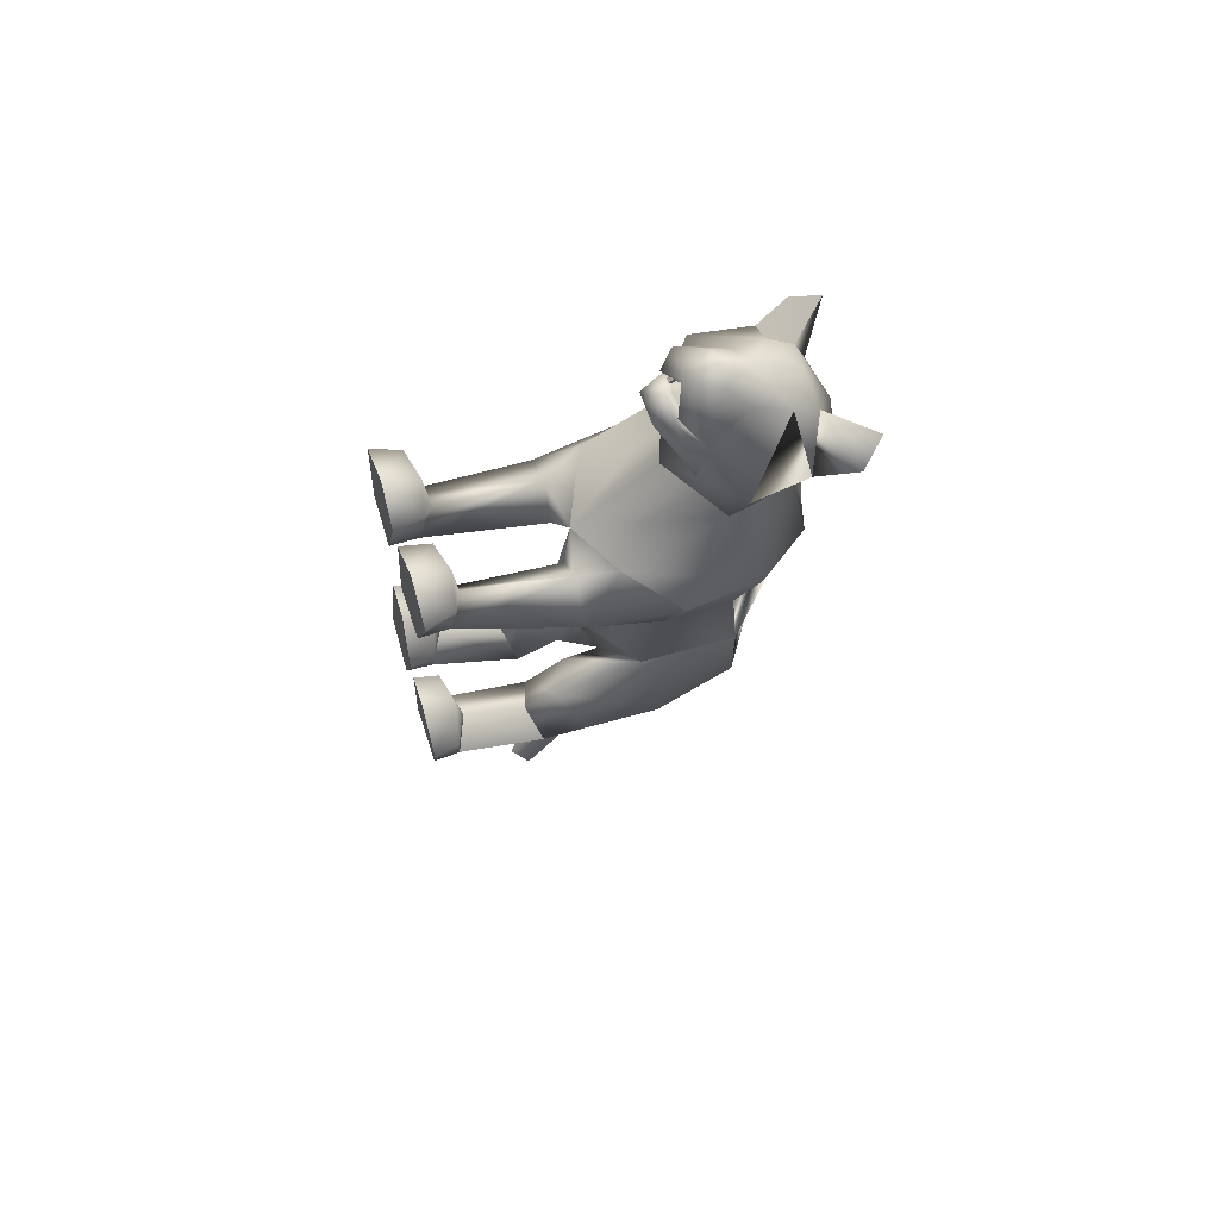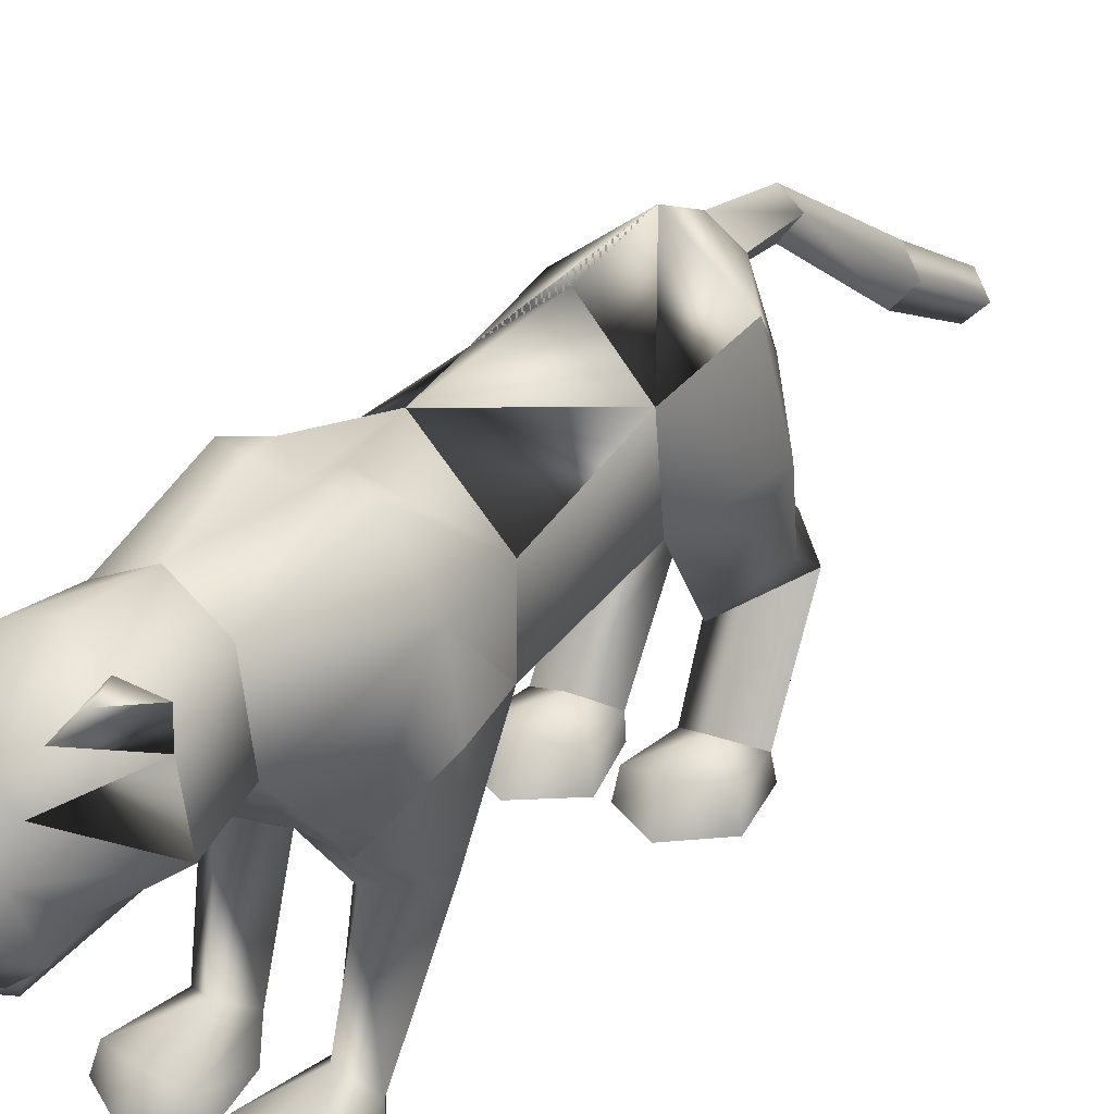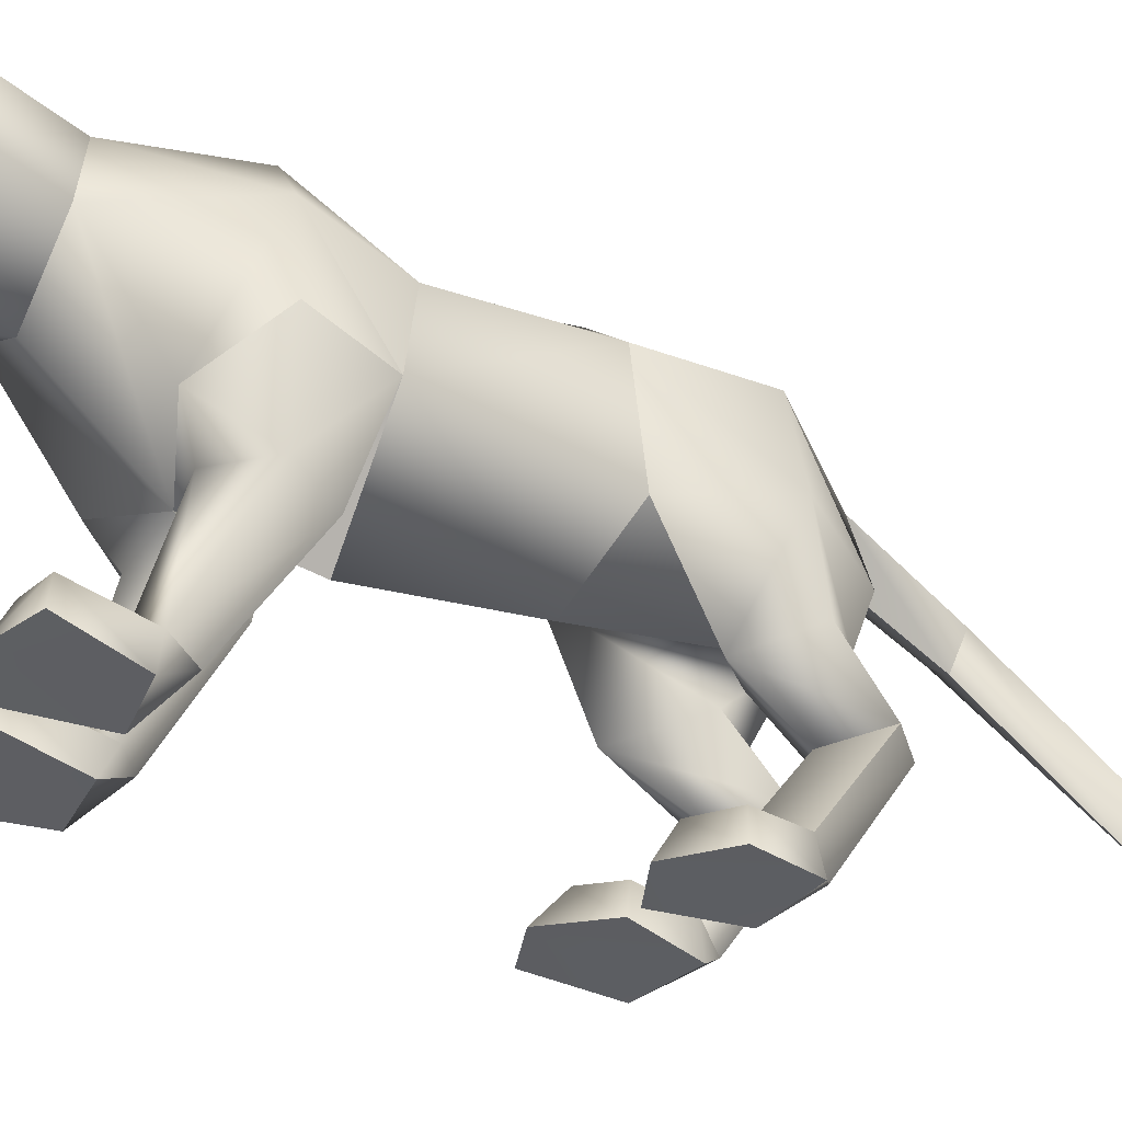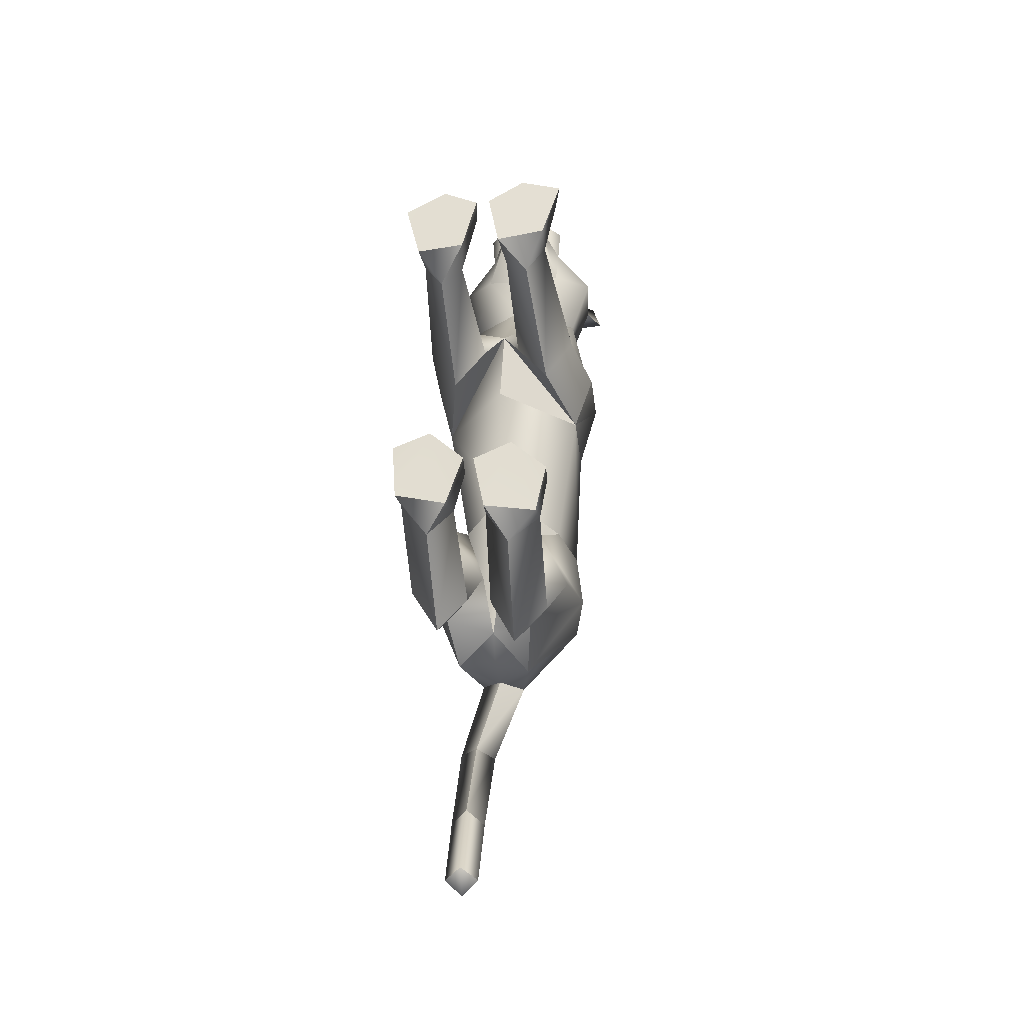
<metadata>
{"format":"obj","ext":"obj","renderer":"f3d","projection":"perspective","resolution":1024,"background":"white","views":[{"elev":68.8,"azim":76.0,"up":"+Z"},{"elev":38.4,"azim":37.1,"up":"+Y"},{"elev":-33.3,"azim":62.6,"up":"+Y"},{"elev":-28.1,"azim":13.9,"up":"+Z"}]}
</metadata>
<code>
o nodes[115]___standing_idle_wtf_meshes[0]
v -0.02421 0.2058 0.579
v -0.01948 0.1949 0.5931
v -0.0214 0.1628 0.5541
v 0.05205 0.2914 0.5865
v 0.1434 0.2707 0.4525
v 0.06019 0.3534 0.5628
v -0.000793 0.3019 0.6185
v 0.03553 0.2513 0.6354
v 0.004668 0.1948 0.6305
v 0.08687 0.2154 0.5791
v 0.04738 0.179 0.5943
v -0.03551 0.1733 0.5932
v -0.07921 0.2047 0.5775
v 0.001535 0.2474 0.6563
v -0.03218 0.2464 0.6345
v -0.05067 0.2862 0.5844
v -0.06605 0.3448 0.5616
v -0.1546 0.251 0.4578
v -0.004299 0.3869 0.5584
v -0.01948 0.1949 0.5931
v -0.03788 0.1948 0.5807
v -0.0214 0.1628 0.5541
v -0.03788 0.1948 0.5807
v -0.02421 0.2058 0.579
v -0.0214 0.1628 0.5541
v 0.03211 0.2093 0.5796
v 0.03366 0.1674 0.5546
v 0.02908 0.1982 0.5937
v 0.02908 0.1982 0.5937
v 0.03366 0.1674 0.5546
v 0.04725 0.2001 0.5816
v 0.04725 0.2001 0.5816
v 0.03366 0.1674 0.5546
v 0.03211 0.2093 0.5796
v -0.0124 0.4442 0.4242
v 0.1639 0.1759 0.1182
v 0.1639 0.1759 0.1182
v -0.1911 0.1585 0.1246
v -0.1911 0.1585 0.1246
v 0.004151 0.2081 0.5987
v 0.005569 0.1832 0.5929
v 0.05038 0.2029 0.552
v 0.04451 0.2547 0.5443
v 0.04093 0.23 0.5635
v -0.04293 0.196 0.552
v -0.03624 0.225 0.5629
v -0.04371 0.2491 0.5439
v -0.03624 0.225 0.5629
v -0.04371 0.2491 0.5439
v -0.04293 0.196 0.552
v 0.05038 0.2029 0.552
v -0.04293 0.196 0.552
v 0.005569 0.1832 0.5929
v 0.006247 0.17 0.6106
v 0.04994 0.1781 0.5743
v 0.0373 0.1446 0.5703
v 0.008172 0.1394 0.5815
v -0.02145 0.1391 0.5695
v -0.03785 0.1715 0.5737
v 0.004151 0.2081 0.5987
v 0.04093 0.23 0.5635
v 0.05038 0.2029 0.552
v 0.04451 0.2547 0.5443
v 0.005569 0.1832 0.5929
v -0.132 0.4559 0.53
v -0.172 0.4176 0.4758
v -0.132 0.4559 0.53
v -0.172 0.4176 0.4758
v 0.1368 0.4496 0.4584
v 0.1141 0.4794 0.5283
v 0.1368 0.4496 0.4584
v 0.1141 0.4794 0.5283
v -0.05075 0.1326 -0.5709
v 0.05448 -0.268 0.221
v 0.104 -0.249 0.3766
v 0.03156 -0.2588 0.3333
v 0.03156 -0.2588 0.3333
v 0.03769 -0.2046 0.328
v 0.05448 -0.268 0.221
v 0.1497 -0.2611 0.2316
v 0.1846 -0.2465 0.3478
v 0.1636 -0.194 0.3362
v 0.09688 -0.1861 0.3451
v 0.1846 -0.2465 0.3478
v 0.1497 -0.2611 0.2316
v 0.05448 -0.268 0.221
v 0.104 -0.249 0.3766
v -0.02311 -0.2727 0.2168
v 0.004338 -0.2606 0.3325
v -0.06638 -0.261 0.37
v -0.118 -0.2776 0.2122
v -0.1481 -0.2701 0.327
v -0.06638 -0.261 0.37
v -0.06864 -0.1982 0.3386
v -0.1343 -0.2158 0.3199
v 0.004338 -0.2606 0.3325
v -0.008679 -0.2079 0.3265
v -0.118 -0.2776 0.2122
v -0.02311 -0.2727 0.2168
v -0.02311 -0.2727 0.2168
v -0.1481 -0.2701 0.327
v 0.1382 0.1481 -0.449
v -0.1909 0.1117 -0.4143
v -0.05026 -0.1215 -1.093
v -0.05261 -0.1002 -1.141
v -0.024 -0.08938 -1.11
v -0.08596 -0.09793 -1.108
v -0.06002 -0.06332 -1.128
v -0.08596 -0.09793 -1.108
v -0.06002 -0.06332 -1.128
v -0.024 -0.08938 -1.11
v -0.05026 -0.1215 -1.093
v 0.1358 -0.285 -0.4498
v 0.0346 -0.2929 -0.4307
v 0.01125 -0.2872 -0.3196
v 0.08633 -0.2822 -0.2896
v 0.07749 -0.222 -0.3271
v 0.1567 -0.2811 -0.3545
v 0.01405 -0.2403 -0.3306
v 0.1481 -0.2341 -0.3586
v 0.0346 -0.2929 -0.4307
v 0.08633 -0.2822 -0.2896
v 0.1358 -0.285 -0.4498
v 0.1567 -0.2811 -0.3545
v 0.0346 -0.2929 -0.4307
v 0.01125 -0.2872 -0.3196
v -0.1443 -0.3009 -0.3897
v -0.04179 -0.2979 -0.4186
v -0.1539 -0.2387 -0.2871
v -0.08199 -0.2248 -0.2948
v -0.1569 -0.2851 -0.2715
v -0.08095 -0.2819 -0.2462
v -0.009411 -0.2879 -0.3156
v -0.01822 -0.2412 -0.3248
v -0.04179 -0.2979 -0.4186
v -0.009411 -0.2879 -0.3156
v -0.08095 -0.2819 -0.2462
v -0.04179 -0.2979 -0.4186
v -0.1443 -0.3009 -0.3897
v -0.1569 -0.2851 -0.2715
v -0.02584 0.3877 0.1127
v -0.02028 0.4162 0.2985
v 0.1056 0.2549 0.3293
v 0.06461 0.3738 0.3036
v -0.1295 0.2395 0.3343
v -0.103 0.3636 0.3074
v -0.007598 0.1708 0.3352
v -0.02028 0.4162 0.2985
v 0.06461 0.3738 0.3036
v 0.1056 0.2549 0.3293
v -0.1295 0.2395 0.3343
v -0.103 0.3636 0.3074
v -0.007598 0.1708 0.3352
v -0.006821 -0.004828 0.00346
v -0.02775 0.3793 -0.04328
v 0.1137 0.2801 -0.02649
v -0.006821 -0.004828 0.00346
v -0.157 0.2679 -0.01873
v 0.01271 0.4152 0.1305
v 0.1095 0.08071 0.2133
v 0.1095 0.08071 0.2133
v -0.1221 0.0673 0.2166
v -0.06634 0.4107 0.1327
v -0.1221 0.0673 0.2166
v 0.07779 0.2037 0.4463
v -0.00143 0.2558 0.5031
v 0.07946 0.2253 0.5221
v -0.07711 0.2136 0.5224
v 0.07779 0.2037 0.4463
v -0.00205 0.1892 0.4336
v -0.08153 0.1928 0.4481
v -0.08153 0.1928 0.4481
v -0.07799 0.4194 0.4456
v -0.06436 0.3934 0.5241
v -0.1474 0.3587 0.4516
v -0.06436 0.3934 0.5241
v -0.1474 0.3587 0.4516
v -0.06436 0.3934 0.5241
v -0.07799 0.4194 0.4456
v -0.1474 0.3587 0.4516
v 0.05656 0.4281 0.4448
v 0.04982 0.4009 0.5222
v 0.1206 0.3752 0.4448
v 0.1206 0.3752 0.4448
v 0.05656 0.4281 0.4448
v 0.04982 0.4009 0.5222
v 0.04982 0.4009 0.5221
v -0.004694 0.01776 -0.2373
v -0.01176 0.3938 -0.2767
v 0.03263 0.002382 0.1173
v 0.09625 -0.002013 0.03815
v 0.08661 0.01038 0.1833
v 0.153 0.00775 0.1168
v 0.03263 0.002382 0.1173
v 0.09625 -0.002013 0.03815
v 0.09625 -0.002013 0.03815
v -0.04203 -0.001453 0.118
v -0.1088 -0.005978 0.04069
v -0.09294 -0.000703 0.1824
v -0.1624 -0.007922 0.1183
v -0.1088 -0.005978 0.04069
v -0.04203 -0.001453 0.118
v -0.1088 -0.005978 0.04069
v -0.04114 0.3804 -0.4586
v -0.04114 0.3804 -0.4586
v 0.1028 -0.2135 0.1712
v 0.1423 -0.2068 0.2227
v 0.089 -0.1798 0.2379
v 0.1028 -0.2135 0.1712
v 0.05993 -0.2148 0.1961
v 0.1028 -0.2135 0.1712
v -0.03667 -0.2209 0.1909
v -0.06773 -0.1903 0.2312
v -0.118 -0.2236 0.2062
v -0.08085 -0.2245 0.1584
v -0.08085 -0.2245 0.1584
v -0.08085 -0.2245 0.1584
v -0.1049 0.2476 -0.5802
v -0.05964 0.2105 -0.5879
v -0.06285 0.3052 -0.5722
v -0.01946 0.2624 -0.5879
v -0.01946 0.2624 -0.5879
v -0.05964 0.2105 -0.5879
v -0.06285 0.3052 -0.5722
v -0.06285 0.3052 -0.5722
v -0.1049 0.2476 -0.5802
v -0.05964 0.2105 -0.5879
v 0.01702 0.1476 -0.5955
v 0.01702 0.1476 -0.5955
v 0.01702 0.1476 -0.5955
v -0.1259 0.1236 -0.5802
v -0.1259 0.1236 -0.5802
v -0.1259 0.1236 -0.5802
v -0.0668 0.199 -0.7652
v -0.09488 0.1528 -0.7568
v -0.1071 0.2185 -0.7721
v -0.1071 0.2185 -0.7721
v -0.1355 0.1831 -0.7587
v -0.09488 0.1528 -0.7568
v -0.09488 0.1528 -0.7568
v -0.1355 0.1831 -0.7587
v -0.1071 0.2185 -0.7721
v -0.09488 0.1528 -0.7568
v -0.0668 0.199 -0.7652
v -0.1071 0.2185 -0.7721
v -0.00398 -0.002083 -0.4482
v 0.04845 0.03721 -0.544
v 0.1342 0.009378 -0.4703
v 0.04845 0.03721 -0.544
v 0.08775 -0.03505 -0.3739
v 0.04845 0.03721 -0.544
v -0.04159 -0.005163 -0.4425
v -0.1235 0.01499 -0.5241
v -0.1796 -0.01795 -0.4227
v -0.1235 0.01499 -0.5241
v -0.1103 -0.04271 -0.3395
v -0.1235 0.01499 -0.5241
v -0.06497 -0.03011 -0.9508
v -0.06497 -0.03011 -0.9508
v -0.1034 0.002753 -0.9683
v -0.07636 0.04084 -0.9891
v -0.1034 0.002753 -0.9683
v -0.06497 -0.03011 -0.9508
v -0.03862 0.01061 -0.9713
v -0.03862 0.01061 -0.9713
v -0.07636 0.04084 -0.9891
v -0.07636 0.04084 -0.9891
v 0.1089 -0.07039 -0.5583
v 0.03856 -0.06268 -0.6188
v -0.00614 -0.07898 -0.5349
v 0.03856 -0.06268 -0.6188
v 0.06044 -0.09465 -0.4861
v 0.1089 -0.07039 -0.5583
v 0.03856 -0.06268 -0.6188
v -0.00614 -0.07898 -0.5349
v 0.06044 -0.09465 -0.4861
v -0.05335 -0.08315 -0.5274
v -0.1167 -0.08106 -0.5873
v -0.1673 -0.09495 -0.5042
v -0.1035 -0.1059 -0.4606
v -0.1167 -0.08106 -0.5873
v -0.05335 -0.08315 -0.5274
v -0.1167 -0.08106 -0.5873
v -0.1673 -0.09495 -0.5042
v -0.1035 -0.1059 -0.4606
v 0.07581 -0.2122 -0.3996
v 0.1334 -0.2349 -0.4394
v 0.1334 -0.2349 -0.4394
v 0.07162 -0.2486 -0.4908
v 0.07581 -0.2122 -0.3996
v 0.07162 -0.2486 -0.4908
v 0.07162 -0.2486 -0.4908
v 0.02552 -0.2431 -0.4204
v 0.02552 -0.2431 -0.4204
v 0.07162 -0.2486 -0.4908
v -0.03864 -0.2465 -0.4103
v -0.08969 -0.2191 -0.3718
v -0.08977 -0.2595 -0.4626
v -0.1477 -0.2488 -0.3832
v -0.08977 -0.2595 -0.4626
v -0.1477 -0.2488 -0.3832
v -0.08977 -0.2595 -0.4626
v -0.08969 -0.2191 -0.3718
v -0.03864 -0.2465 -0.4103
v -0.08977 -0.2595 -0.4626
v 0.06792 0.4079 0.1092
v 0.01183 0.4138 0.09082
v 0.1455 0.3135 0.1197
v 0.129 0.1517 -0.004728
v 0.129 0.1517 -0.004728
v 0.129 0.1517 -0.004728
v 0.129 0.1517 -0.004728
v 0.129 0.1517 -0.004728
v 0.129 0.1517 -0.004728
v -0.1876 0.2957 0.1287
v -0.1214 0.3973 0.1147
v -0.06723 0.4094 0.09315
v -0.1593 0.1468 0.00059
v -0.1593 0.1468 0.00059
v -0.1593 0.1468 0.00059
v -0.1593 0.1468 0.00059
v -0.1593 0.1468 0.00059
v 0.09262 0.1259 -0.2905
v 0.09504 0.3024 -0.2682
v 0.09262 0.1259 -0.2905
v 0.09504 0.3024 -0.2682
v 0.09504 0.3024 -0.2682
v 0.09262 0.1259 -0.2905
v 0.09103 0.3059 -0.4503
v 0.09103 0.3059 -0.4503
v 0.09103 0.3059 -0.4503
v -0.1209 0.2887 -0.2577
v -0.1089 0.1146 -0.272
v -0.1209 0.2887 -0.2577
v -0.1089 0.1146 -0.272
v -0.1089 0.1146 -0.272
v -0.1209 0.2887 -0.2577
v -0.1589 0.2716 -0.4306
v -0.1587 0.2714 -0.4306
v -0.1587 0.2714 -0.4306
v -0.004673 0.02237 0.1675
v -0.004673 0.02237 0.1675
v -0.004673 0.02237 0.1675
v -0.004673 0.02237 0.1675
v -0.004673 0.02237 0.1675
v -0.004673 0.02237 0.1675
v -0.004673 0.02237 0.1675
v -0.04049 0.07625 -0.5326
v -0.04049 0.07625 -0.5326
v -0.04049 0.07625 -0.5326
v -0.7069 0.1002 1.193
v -0.7069 0.1002 1.193
v -0.01946 0.2624 -0.5879
v -0.1587 0.2714 -0.4306
v -0.04114 0.3804 -0.4586
v -0.1209 0.2887 -0.2577
v -0.1576 0.2701 -0.4308
v -0.04003 0.3791 -0.4589
v -0.1198 0.2872 -0.2578
v -0.04129 0.3806 -0.4585
v -0.1211 0.2889 -0.2577
f 327 155 189
f 155 337 189
f 205 189 337
f 340 356 354
f 189 205 327
f 178 180 17
f 354 359 357
f 337 355 356
f 359 338 357
f 355 359 356
f 359 360 361
f 340 337 356
f 354 356 359
f 337 205 355
f 359 361 338
f 355 358 359
f 359 358 360
f 1 2 3
f 4 5 6
f 7 4 6
f 7 8 4
f 9 10 8
f 8 10 4
f 11 10 9
f 12 9 13
f 14 8 7
f 14 9 8
f 14 15 9
f 9 15 13
f 15 16 13
f 7 16 15
f 14 7 15
f 7 17 16
f 16 17 18
f 6 19 7
f 17 7 19
f 20 21 22
f 23 24 25
f 26 27 28
f 29 30 31
f 32 33 34
f 35 173 174
f 18 17 175
f 174 17 19
f 17 174 175
f 35 174 19
f 65 66 176
f 176 66 177
f 178 179 67
f 68 67 179
f 180 68 179
f 173 35 142
f 143 144 5
f 145 18 146
f 18 175 146
f 146 175 173
f 146 173 142
f 181 142 35
f 186 184 69
f 144 142 181
f 144 181 183
f 5 144 183
f 5 183 6
f 70 182 69
f 184 185 71
f 71 185 72
f 186 72 185
f 6 183 187
f 187 19 6
f 35 19 187
f 35 187 181
f 143 5 165
f 40 41 42
f 42 43 44
f 40 45 41
f 45 40 46
f 45 46 47
f 48 49 50
f 166 11 9
f 11 167 10
f 167 4 10
f 4 167 5
f 51 167 166
f 166 167 11
f 52 166 168
f 166 12 168
f 166 9 12
f 12 13 168
f 52 53 166
f 51 166 53
f 54 51 53
f 54 55 51
f 56 55 54
f 54 53 52
f 57 56 54
f 167 51 55
f 55 169 167
f 56 169 55
f 56 170 169
f 56 57 170
f 58 170 57
f 57 54 58
f 58 54 59
f 54 52 59
f 168 59 52
f 58 171 170
f 58 59 171
f 171 59 168
f 5 167 165
f 60 48 50
f 147 143 165
f 165 170 147
f 172 147 170
f 168 13 16
f 16 18 168
f 18 172 168
f 145 172 18
f 147 172 145
f 61 62 63
f 60 62 61
f 62 60 64
f 42 44 40
f 50 64 60
f 148 149 159
f 159 149 306
f 306 307 159
f 308 149 150
f 308 306 149
f 159 307 141
f 159 141 148
f 150 160 308
f 308 160 36
f 162 341 151
f 315 151 152
f 315 152 316
f 163 148 141
f 163 141 317
f 316 163 317
f 163 316 152
f 148 163 152
f 162 315 38
f 151 315 162
f 153 151 341
f 341 150 153
f 150 341 160
f 342 154 309
f 155 307 156
f 156 307 306
f 156 306 308
f 310 156 308
f 343 318 157
f 158 315 316
f 158 316 317
f 155 158 317
f 141 155 317
f 141 307 155
f 319 315 158
f 38 315 320
f 36 311 308
f 344 312 190
f 190 312 191
f 192 193 161
f 193 37 161
f 192 161 345
f 192 345 194
f 193 313 37
f 195 313 193
f 346 197 321
f 197 198 321
f 199 164 200
f 199 347 164
f 200 164 39
f 200 39 322
f 201 200 322
f 199 202 347
f 157 318 188
f 157 188 314
f 318 158 332
f 333 334 103
f 158 155 332
f 155 189 332
f 335 318 332
f 318 335 188
f 314 188 323
f 155 324 189
f 156 324 155
f 325 102 326
f 323 324 314
f 314 324 156
f 188 336 348
f 360 338 361
f 327 329 204
f 228 349 73
f 327 204 189
f 231 73 349
f 337 189 204
f 102 330 326
f 339 232 103
f 330 102 229
f 188 348 328
f 103 334 339
f 350 246 325
f 350 230 247
f 102 248 249
f 247 246 350
f 250 325 246
f 325 250 102
f 249 229 102
f 248 102 250
f 350 333 252
f 253 103 232
f 103 253 254
f 350 255 233
f 255 350 252
f 256 252 333
f 254 256 103
f 333 103 256
f 340 218 231
f 231 218 219
f 340 220 218
f 73 231 219
f 73 219 228
f 228 219 221
f 331 228 221
f 331 221 220
f 331 220 205
f 340 205 220
f 206 195 207
f 74 75 76
f 77 78 79
f 80 75 74
f 80 81 75
f 82 208 83
f 82 207 208
f 84 85 82
f 82 85 207
f 207 85 209
f 85 86 209
f 87 82 83
f 77 87 78
f 78 87 83
f 192 194 210
f 195 193 207
f 79 210 211
f 194 196 210
f 84 82 87
f 192 207 193
f 78 210 79
f 78 208 210
f 78 83 208
f 207 192 208
f 211 210 196
f 210 208 192
f 277 278 257
f 253 279 254
f 252 277 257
f 277 256 280
f 256 254 279
f 279 280 256
f 252 256 277
f 279 253 281
f 268 269 249
f 246 270 250
f 246 251 270
f 270 251 271
f 250 268 248
f 249 248 268
f 268 250 272
f 270 272 250
f 296 282 297
f 282 296 283
f 298 283 296
f 297 284 299
f 284 297 285
f 285 297 282
f 300 301 281
f 281 301 279
f 127 302 128
f 301 302 127
f 301 127 129
f 129 303 301
f 130 131 132
f 133 130 132
f 133 134 130
f 133 135 134
f 131 129 127
f 130 129 131
f 129 130 303
f 134 303 130
f 134 304 303
f 134 135 304
f 135 305 304
f 136 137 138
f 137 139 138
f 137 140 139
f 212 199 213
f 88 89 90
f 91 90 92
f 93 94 95
f 96 97 93
f 97 94 93
f 97 213 94
f 95 94 213
f 95 213 214
f 95 214 98
f 214 215 98
f 98 215 99
f 96 100 97
f 97 100 212
f 97 212 213
f 216 214 201
f 214 213 199
f 100 217 212
f 217 203 212
f 202 212 203
f 199 212 202
f 101 93 95
f 101 95 98
f 91 88 90
f 201 214 200
f 199 200 214
f 286 287 273
f 288 113 289
f 113 114 289
f 115 116 117
f 117 116 118
f 269 268 288
f 119 117 290
f 120 288 290
f 291 269 288
f 292 293 274
f 275 274 293
f 115 117 119
f 276 275 286
f 293 286 275
f 118 113 120
f 119 290 294
f 273 276 286
f 119 294 121
f 121 294 295
f 120 290 117
f 288 120 113
f 122 123 124
f 117 118 120
f 122 125 123
f 115 119 121
f 126 125 122
f 234 353 235
f 223 235 353
f 236 224 234
f 237 238 225
f 238 226 225
f 238 239 226
f 227 226 239
f 234 224 222
f 240 241 258
f 104 105 106
f 105 107 108
f 259 260 109
f 110 109 261
f 242 262 241
f 243 263 244
f 109 260 261
f 111 261 264
f 244 263 265
f 104 107 105
f 110 261 111
f 111 259 112
f 105 108 106
f 259 111 264
f 109 112 259
f 265 245 244
f 258 241 262
f 266 245 265
f 267 262 242
f 158 337 155
f 327 156 155
f 327 331 205
f 6 184 5
f 72 186 69
f 205 354 355
f 354 358 355
f 358 338 360
f 205 340 354
f 354 357 358
f 358 357 338

</code>
